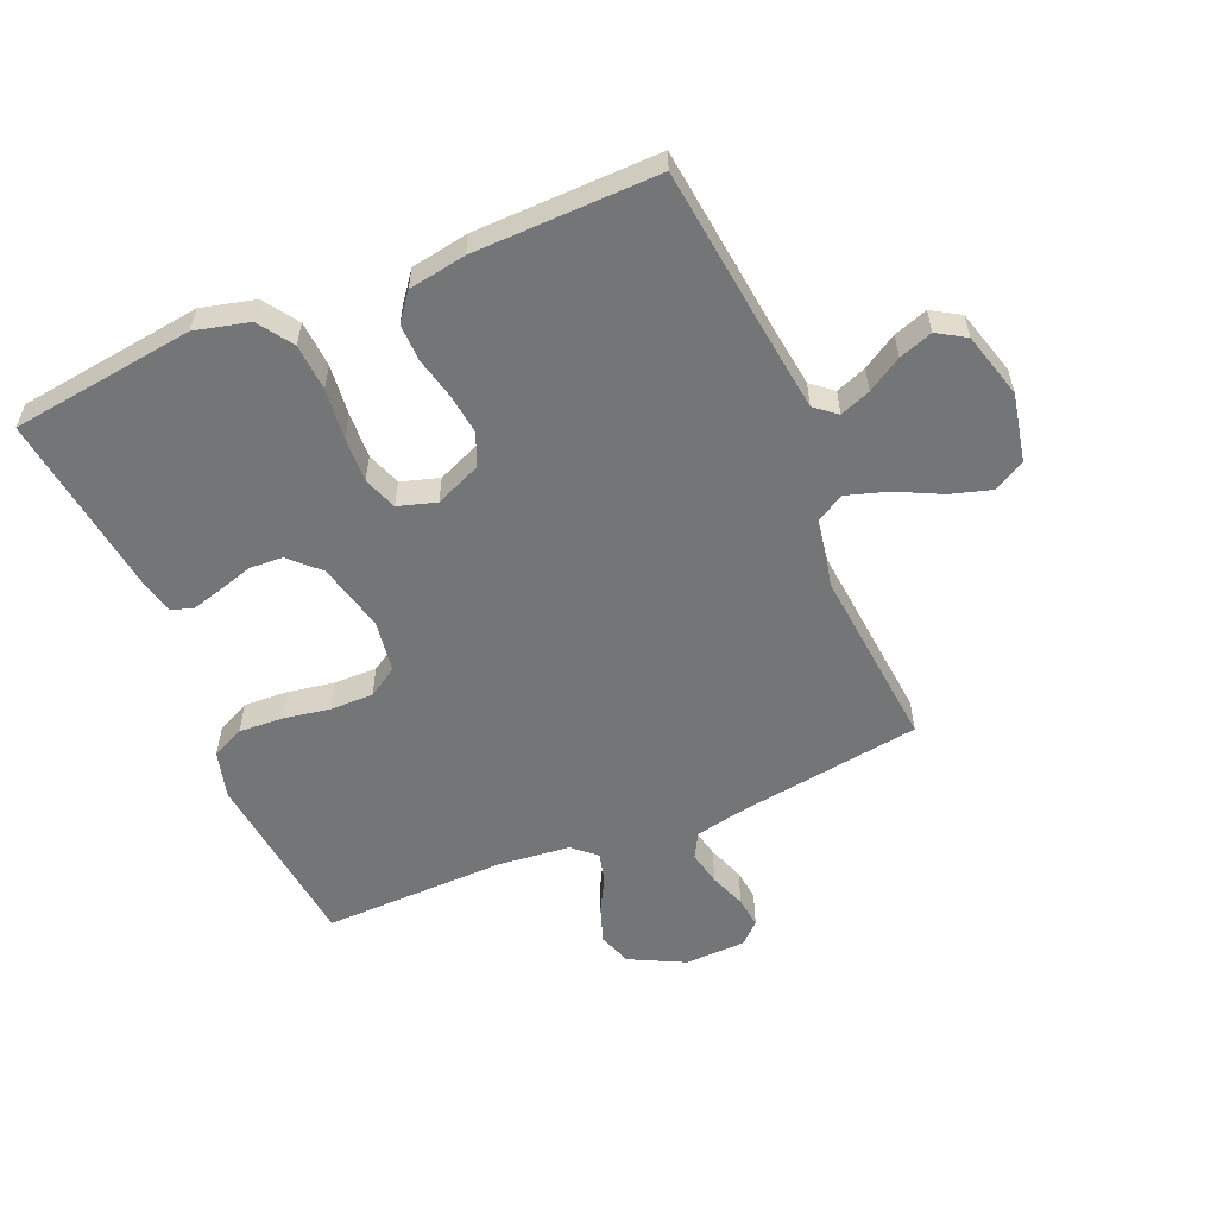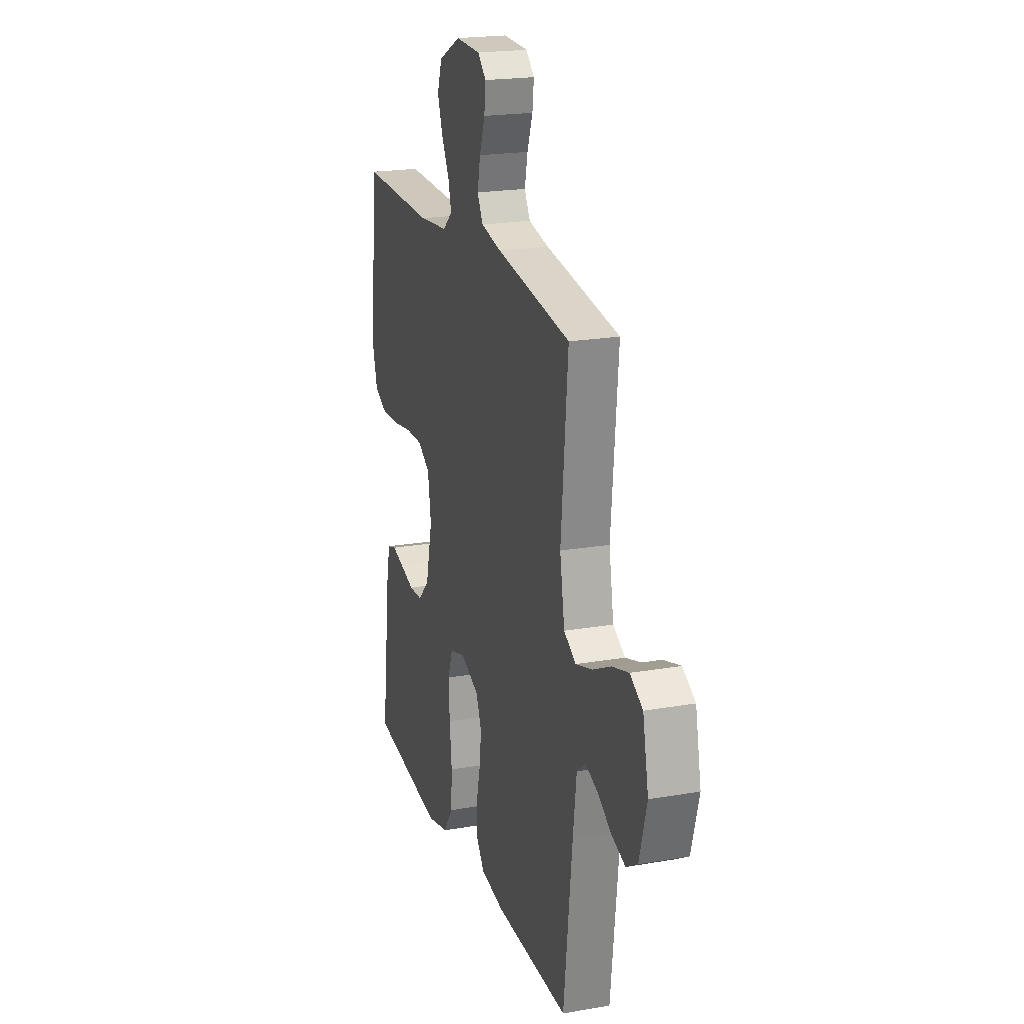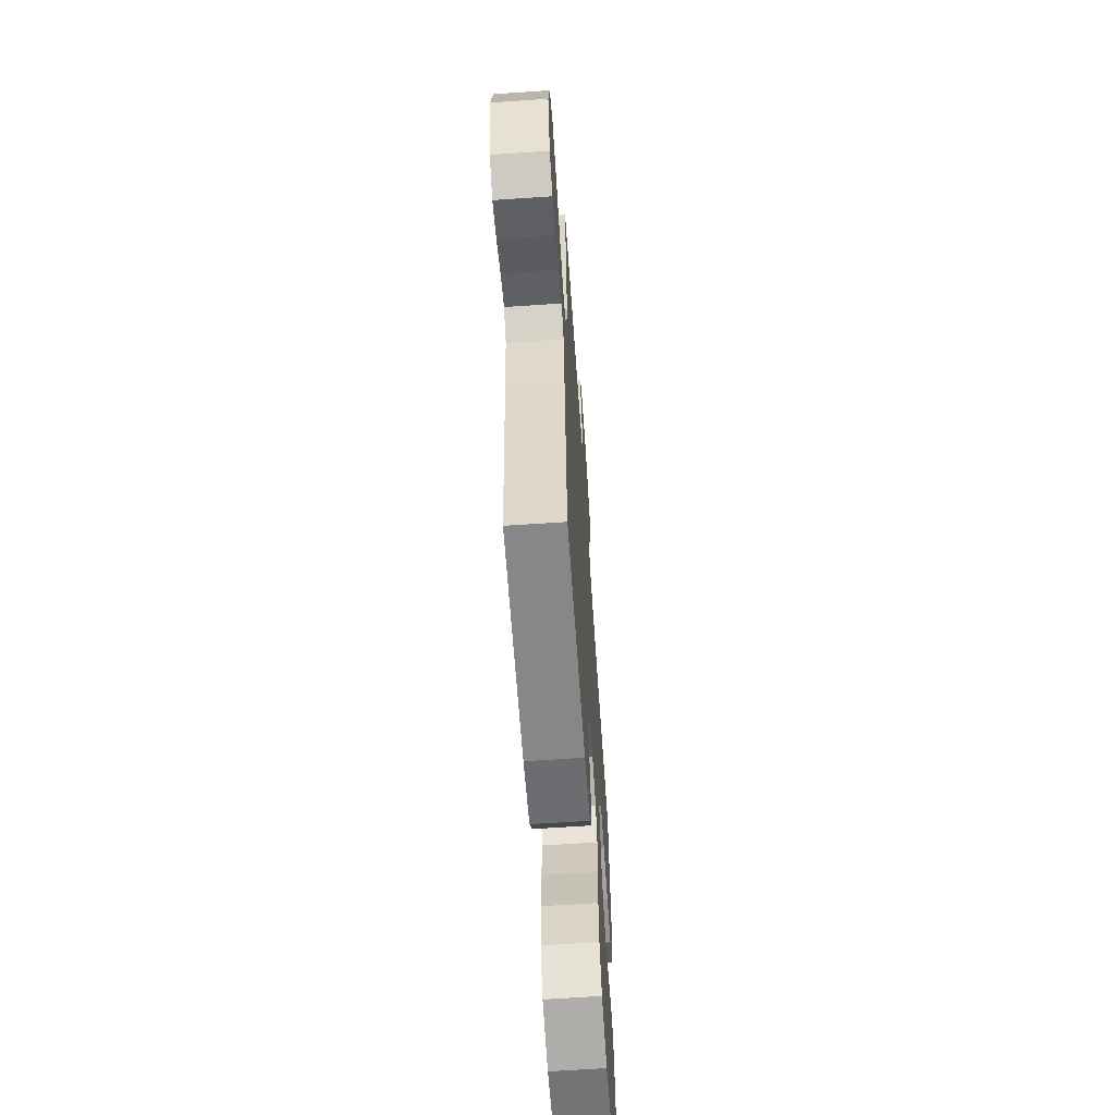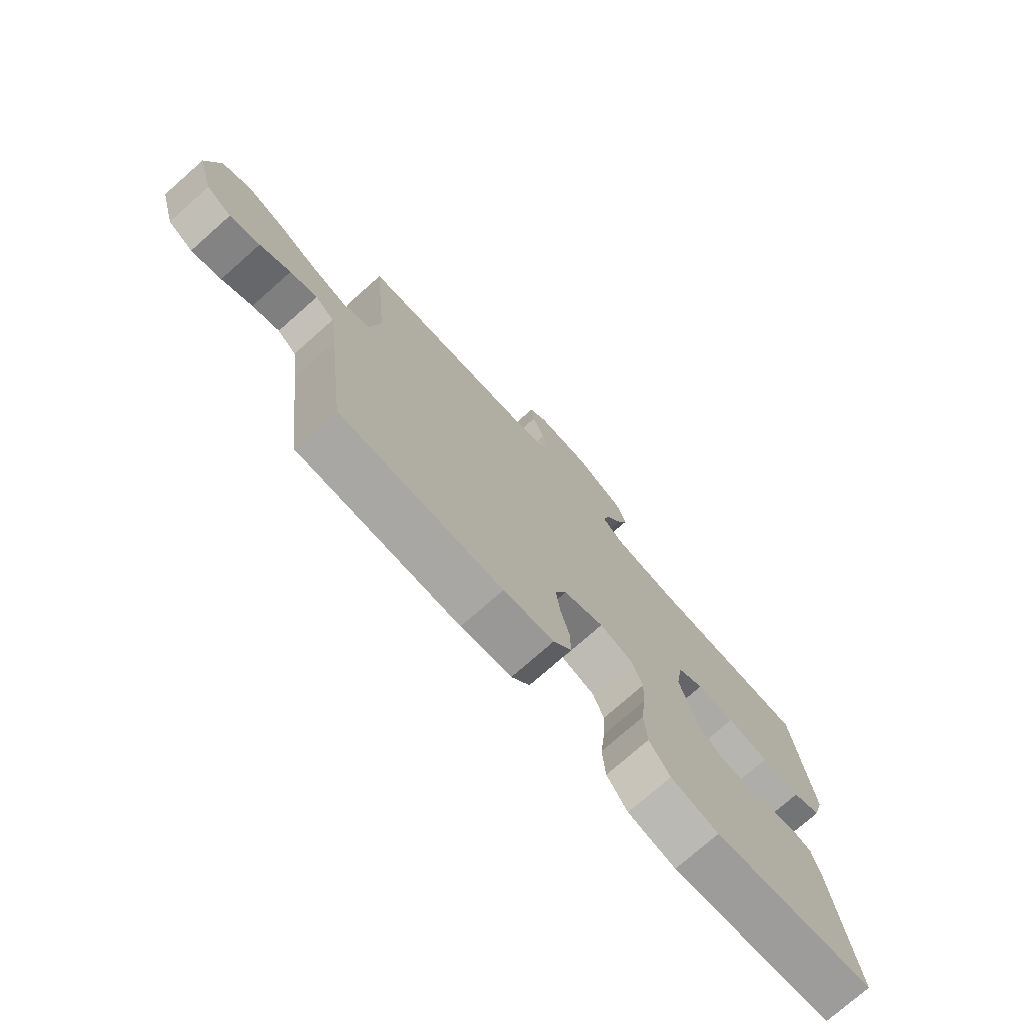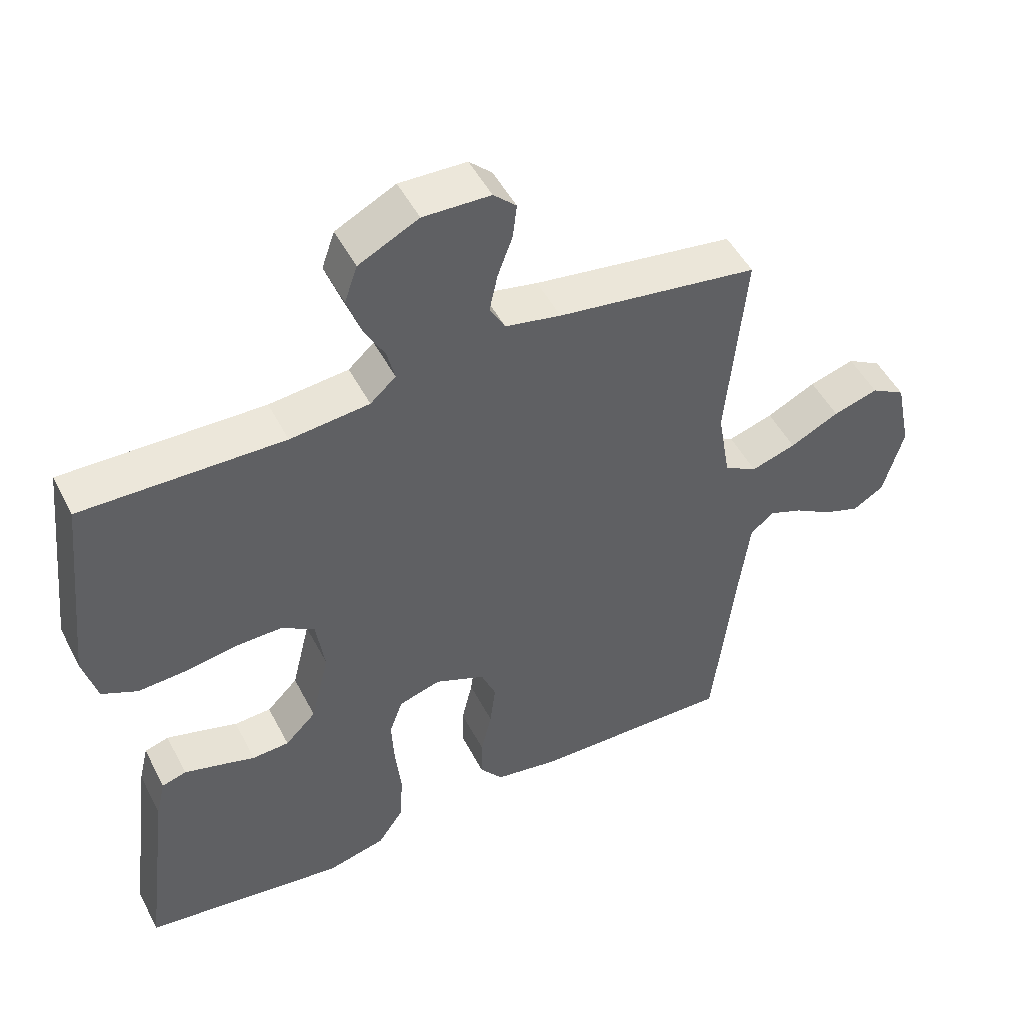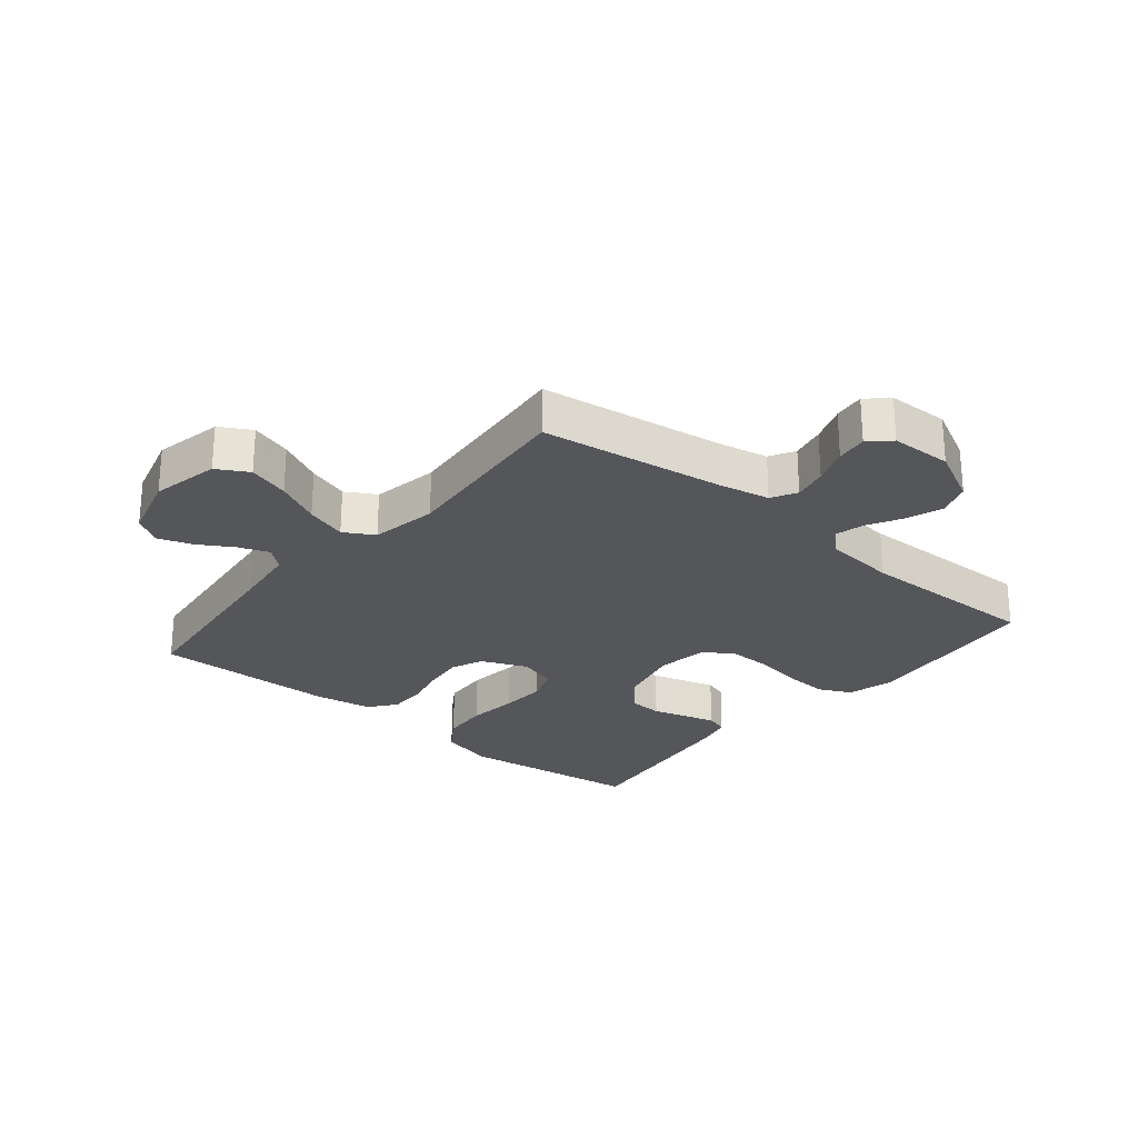
<metadata>
{"format":"obj","ext":"obj","renderer":"f3d","projection":"perspective","resolution":1024,"background":"white","views":[{"elev":-56.5,"azim":-157.0,"up":"+Y"},{"elev":20.8,"azim":-107.4,"up":"+Z"},{"elev":-63.6,"azim":-86.1,"up":"+Z"},{"elev":-75.4,"azim":-48.5,"up":"+Z"},{"elev":49.3,"azim":153.4,"up":"+Z"},{"elev":-26.0,"azim":-39.8,"up":"+Y"}]}
</metadata>
<code>
v -0.5 0.07 0.5
v -0.2 0.07 0.544
v -0.117 0.07 0.561
v -0.094 0.07 0.602
v -0.106 0.07 0.658
v -0.128 0.07 0.718
v -0.134 0.07 0.769
v -0.1 0.07 0.801
v 0 0.07 0.804
v 0.089 0.07 0.759
v 0.108 0.07 0.704
v 0.087 0.07 0.645
v 0.056 0.07 0.588
v 0.044 0.07 0.54
v 0.082 0.07 0.506
v 0.2 0.07 0.494
v 0.5 0.07 0.5
v 0.532 0.07 0.2
v 0.511 0.07 0.123
v 0.458 0.07 0.098
v 0.386 0.07 0.102
v 0.309 0.07 0.115
v 0.239 0.07 0.116
v 0.19 0.07 0.085
v 0.177 0.07 0
v 0.204 0.07 -0.112
v 0.25 0.07 -0.158
v 0.305 0.07 -0.161
v 0.362 0.07 -0.144
v 0.412 0.07 -0.13
v 0.448 0.07 -0.141
v 0.462 0.07 -0.2
v 0.5 0.07 -0.5
v 0.2 0.07 -0.539
v 0.112 0.07 -0.517
v 0.074 0.07 -0.461
v 0.069 0.07 -0.385
v 0.078 0.07 -0.303
v 0.082 0.07 -0.228
v 0.062 0.07 -0.173
v 0 0.07 -0.154
v -0.075 0.07 -0.186
v -0.097 0.07 -0.239
v -0.089 0.07 -0.305
v -0.073 0.07 -0.373
v -0.072 0.07 -0.434
v -0.106 0.07 -0.478
v -0.2 0.07 -0.494
v -0.5 0.07 -0.5
v -0.535 0.07 -0.2
v -0.549 0.07 -0.092
v -0.584 0.07 -0.063
v -0.634 0.07 -0.082
v -0.69 0.07 -0.116
v -0.745 0.07 -0.135
v -0.791 0.07 -0.107
v -0.821 0.07 0
v -0.798 0.07 0.111
v -0.747 0.07 0.14
v -0.68 0.07 0.12
v -0.607 0.07 0.084
v -0.54 0.07 0.063
v -0.491 0.07 0.091
v -0.472 0.07 0.2
v -0.5 0 0.5
v -0.2 0 0.544
v -0.117 0 0.561
v -0.094 0 0.602
v -0.106 0 0.658
v -0.128 0 0.718
v -0.134 0 0.769
v -0.1 0 0.801
v 0 0 0.804
v 0.089 0 0.759
v 0.108 0 0.704
v 0.087 0 0.645
v 0.056 0 0.588
v 0.044 0 0.54
v 0.082 0 0.506
v 0.2 0 0.494
v 0.5 0 0.5
v 0.532 0 0.2
v 0.511 0 0.123
v 0.458 0 0.098
v 0.386 0 0.102
v 0.309 0 0.115
v 0.239 0 0.116
v 0.19 0 0.085
v 0.177 0 0
v 0.204 0 -0.112
v 0.25 0 -0.158
v 0.305 0 -0.161
v 0.362 0 -0.144
v 0.412 0 -0.13
v 0.448 0 -0.141
v 0.462 0 -0.2
v 0.5 0 -0.5
v 0.2 0 -0.539
v 0.112 0 -0.517
v 0.074 0 -0.461
v 0.069 0 -0.385
v 0.078 0 -0.303
v 0.082 0 -0.228
v 0.062 0 -0.173
v 0 0 -0.154
v -0.075 0 -0.186
v -0.097 0 -0.239
v -0.089 0 -0.305
v -0.073 0 -0.373
v -0.072 0 -0.434
v -0.106 0 -0.478
v -0.2 0 -0.494
v -0.5 0 -0.5
v -0.535 0 -0.2
v -0.549 0 -0.092
v -0.584 0 -0.063
v -0.634 0 -0.082
v -0.69 0 -0.116
v -0.745 0 -0.135
v -0.791 0 -0.107
v -0.821 0 0
v -0.798 0 0.111
v -0.747 0 0.14
v -0.68 0 0.12
v -0.607 0 0.084
v -0.54 0 0.063
v -0.491 0 0.091
v -0.472 0 0.2
f 59 60 61
f 58 59 61
f 57 58 61
f 56 57 61
f 55 56 61
f 54 55 61
f 53 54 61
f 52 53 61 62
f 51 52 62 63
f 48 49 50
f 47 48 50
f 46 47 50
f 45 46 50
f 44 45 50
f 50 51 63
f 44 50 63
f 43 44 63
f 36 37 38
f 35 36 38
f 34 35 38
f 33 34 38
f 32 33 38
f 31 32 38
f 30 31 38
f 29 30 38
f 28 29 38
f 27 28 38 39
f 26 27 39 40
f 20 21 22
f 19 20 22
f 18 19 22
f 17 18 22
f 16 17 22
f 15 16 22 23
f 14 15 23 24
f 11 12 13
f 10 11 13
f 9 10 13
f 8 9 13
f 7 8 13
f 6 7 13
f 5 6 13
f 4 5 13 14
f 14 24 25
f 4 14 25
f 3 4 25
f 64 1 2
f 64 2 3
f 63 64 3
f 43 63 3
f 42 43 3
f 41 42 3 25
f 25 26 40 41
f 125 124 123
f 125 123 122
f 125 122 121
f 125 121 120
f 125 120 119
f 125 119 118
f 125 118 117
f 126 125 117 116
f 127 126 116 115
f 114 113 112
f 114 112 111
f 114 111 110
f 114 110 109
f 114 109 108
f 127 115 114
f 127 114 108
f 127 108 107
f 102 101 100
f 102 100 99
f 102 99 98
f 102 98 97
f 102 97 96
f 102 96 95
f 102 95 94
f 102 94 93
f 102 93 92
f 103 102 92 91
f 104 103 91 90
f 86 85 84
f 86 84 83
f 86 83 82
f 86 82 81
f 86 81 80
f 87 86 80 79
f 88 87 79 78
f 77 76 75
f 77 75 74
f 77 74 73
f 77 73 72
f 77 72 71
f 77 71 70
f 77 70 69
f 78 77 69 68
f 89 88 78
f 89 78 68
f 89 68 67
f 66 65 128
f 67 66 128
f 67 128 127
f 67 127 107
f 67 107 106
f 89 67 106 105
f 105 104 90 89
f 1 65 66 2
f 2 66 67 3
f 3 67 68 4
f 4 68 69 5
f 5 69 70 6
f 6 70 71 7
f 7 71 72 8
f 8 72 73 9
f 9 73 74 10
f 10 74 75 11
f 11 75 76 12
f 12 76 77 13
f 13 77 78 14
f 14 78 79 15
f 15 79 80 16
f 16 80 81 17
f 17 81 82 18
f 18 82 83 19
f 19 83 84 20
f 20 84 85 21
f 21 85 86 22
f 22 86 87 23
f 23 87 88 24
f 24 88 89 25
f 25 89 90 26
f 26 90 91 27
f 27 91 92 28
f 28 92 93 29
f 29 93 94 30
f 30 94 95 31
f 31 95 96 32
f 32 96 97 33
f 33 97 98 34
f 34 98 99 35
f 35 99 100 36
f 36 100 101 37
f 37 101 102 38
f 38 102 103 39
f 39 103 104 40
f 40 104 105 41
f 41 105 106 42
f 42 106 107 43
f 43 107 108 44
f 44 108 109 45
f 45 109 110 46
f 46 110 111 47
f 47 111 112 48
f 48 112 113 49
f 49 113 114 50
f 50 114 115 51
f 51 115 116 52
f 52 116 117 53
f 53 117 118 54
f 54 118 119 55
f 55 119 120 56
f 56 120 121 57
f 57 121 122 58
f 58 122 123 59
f 59 123 124 60
f 60 124 125 61
f 61 125 126 62
f 62 126 127 63
f 63 127 128 64
f 64 128 65 1

</code>
